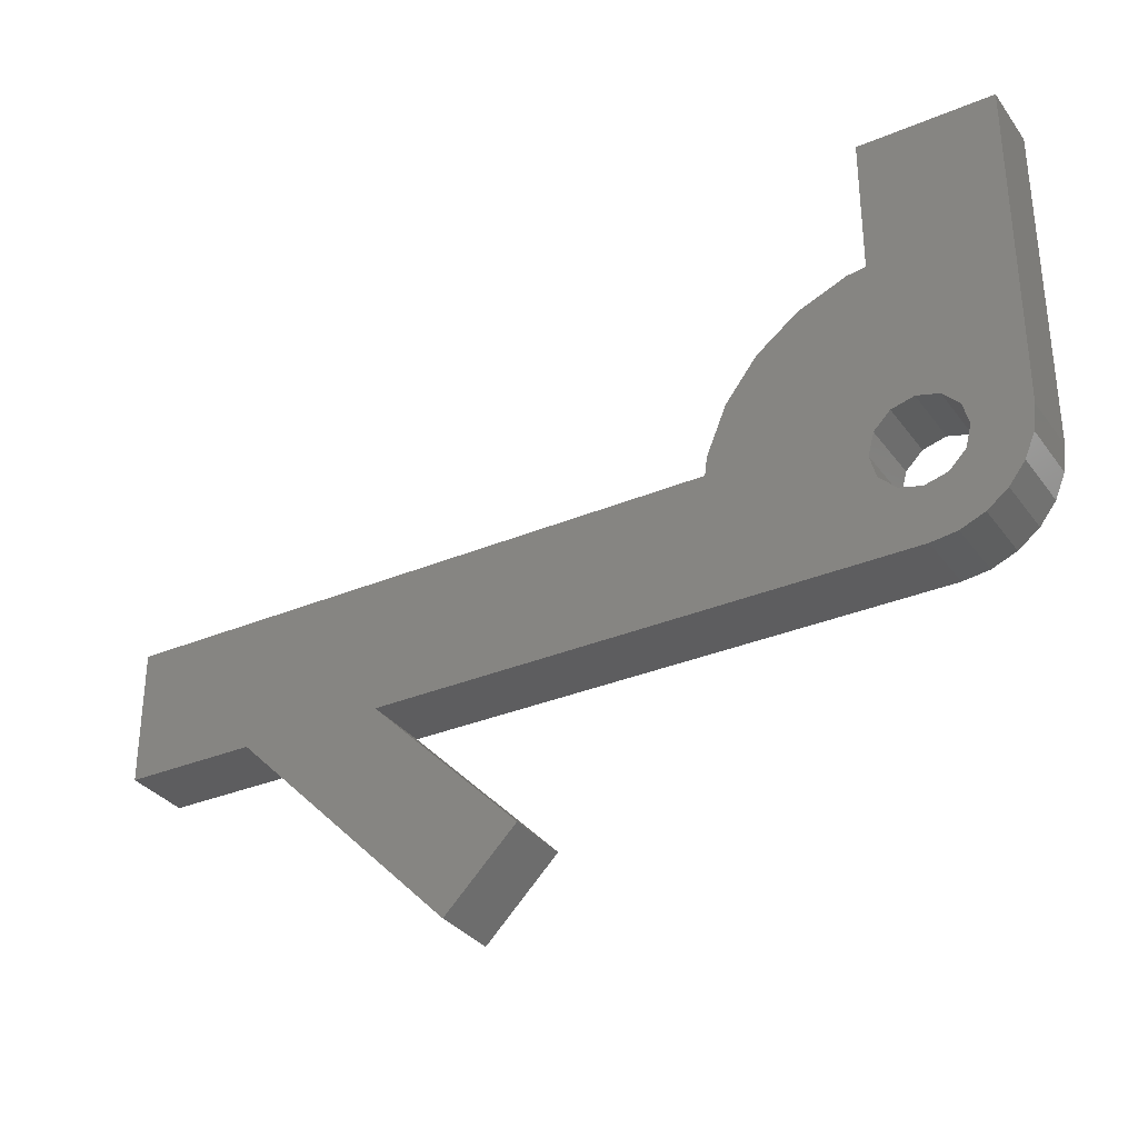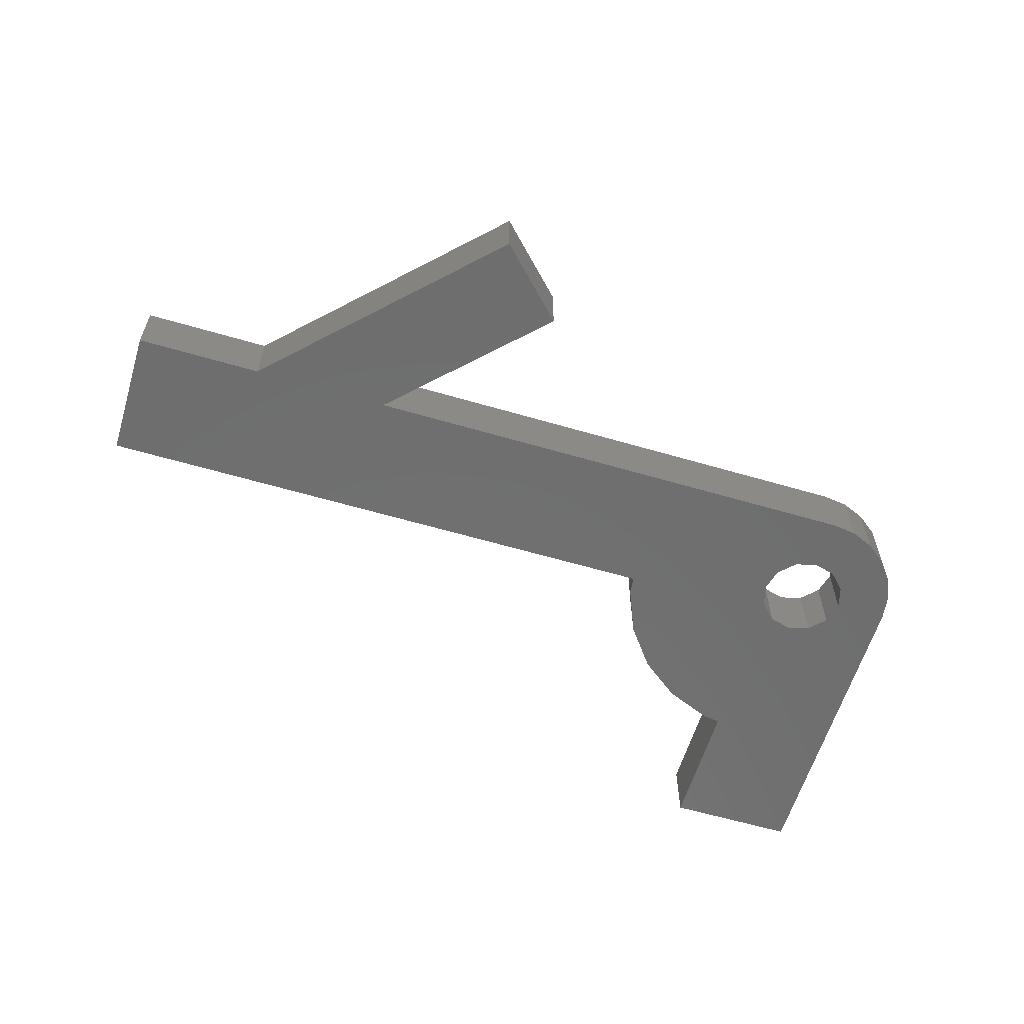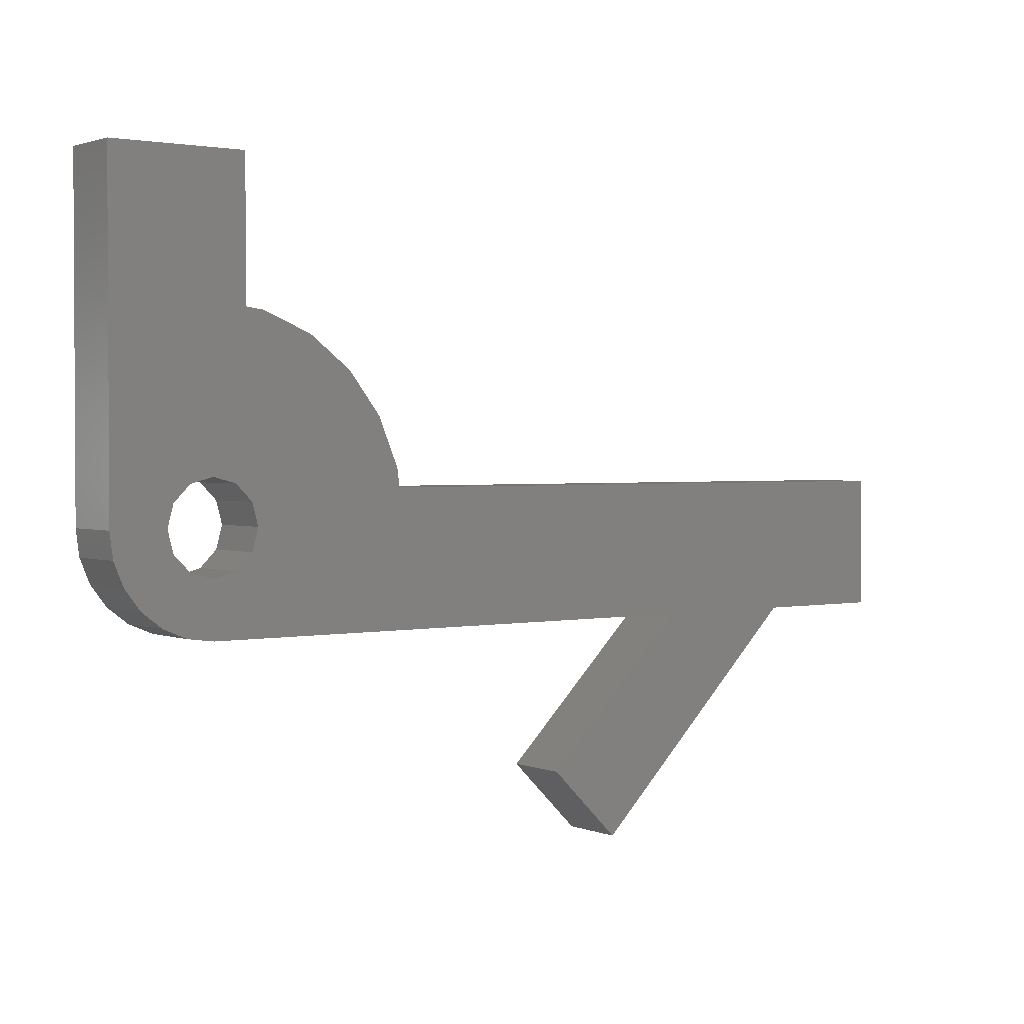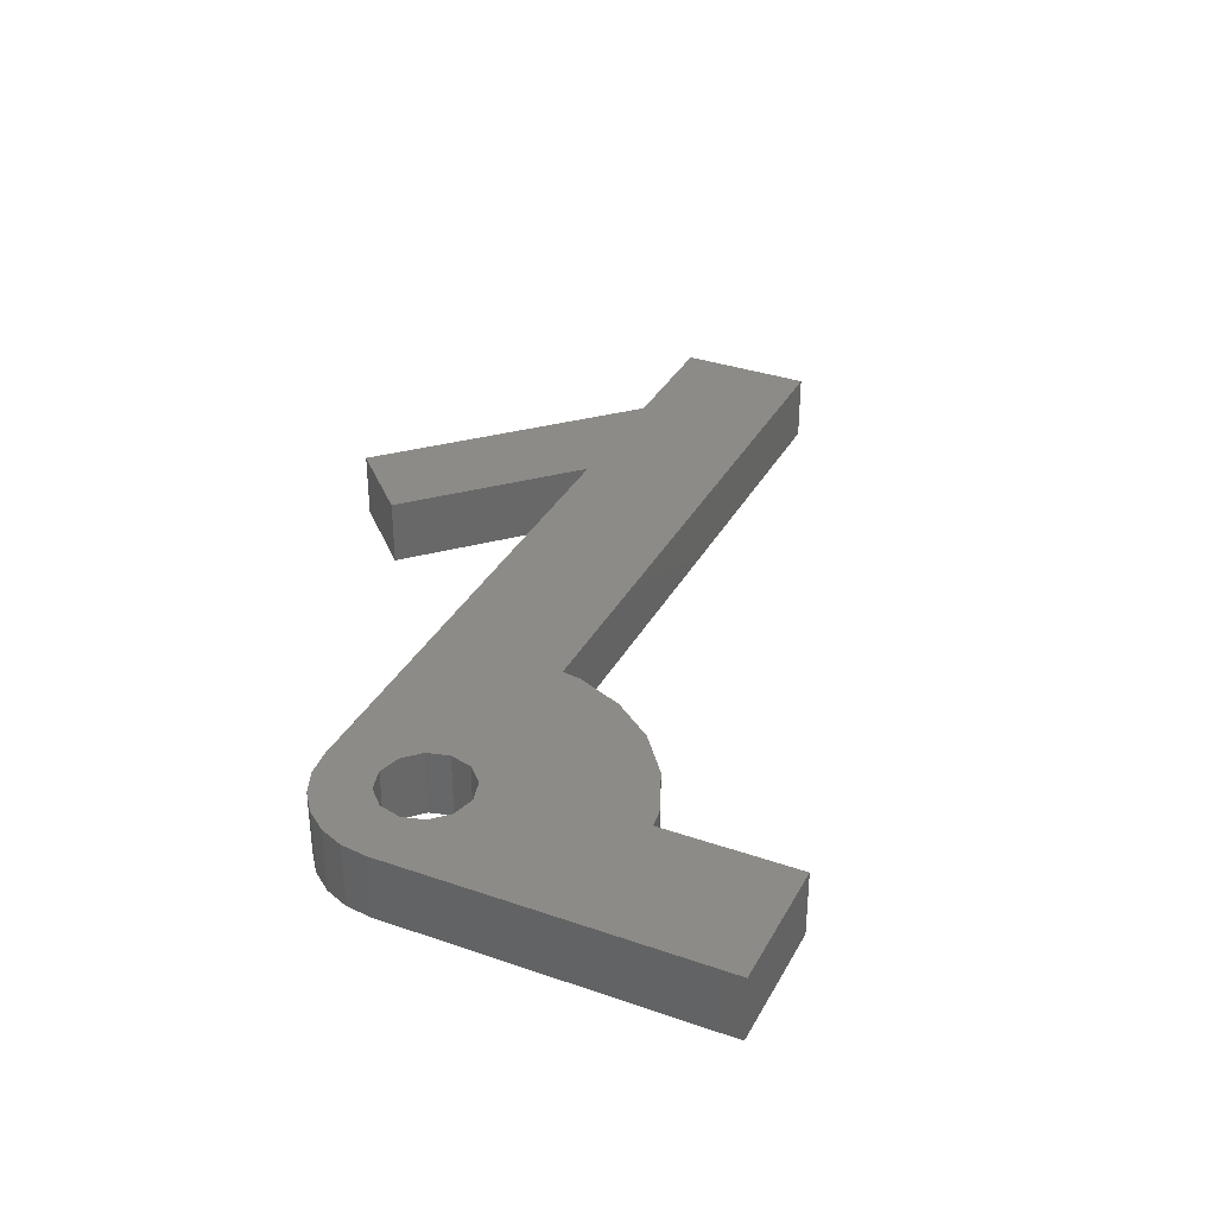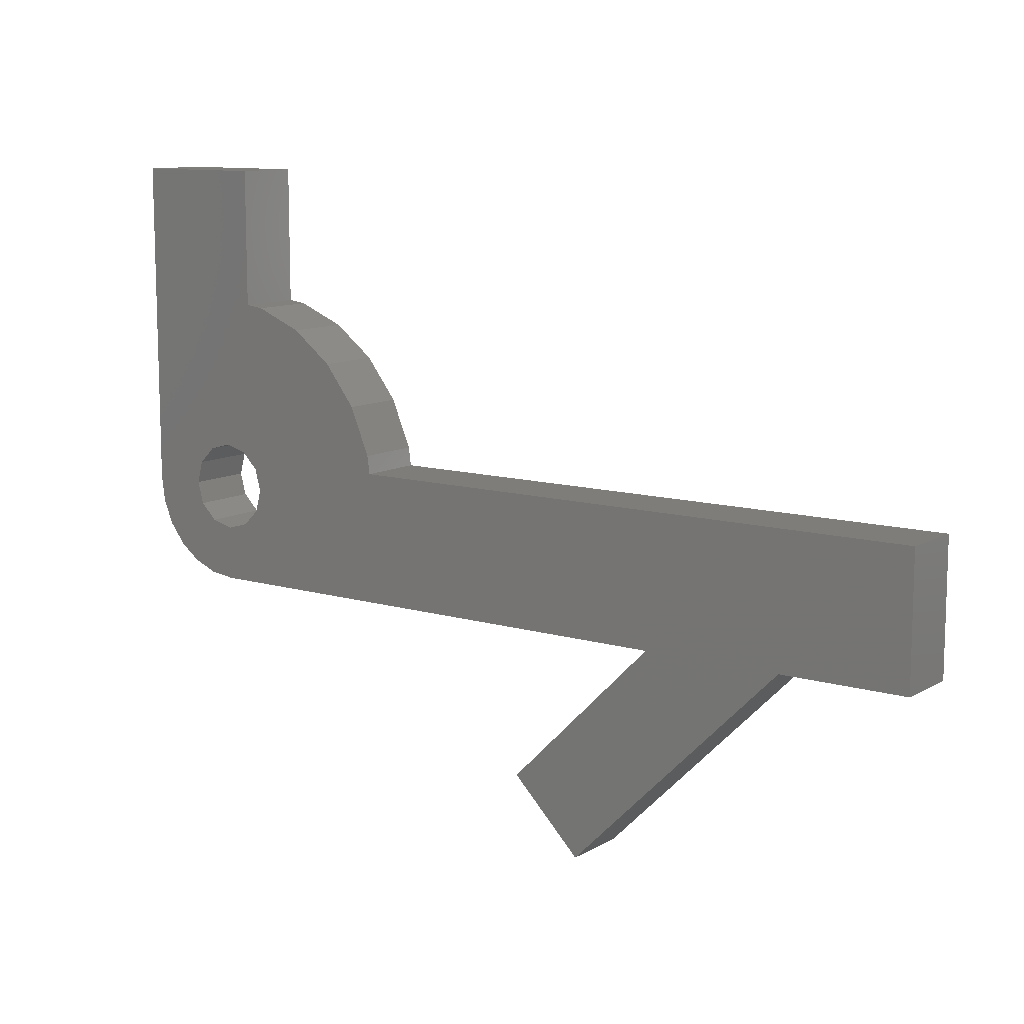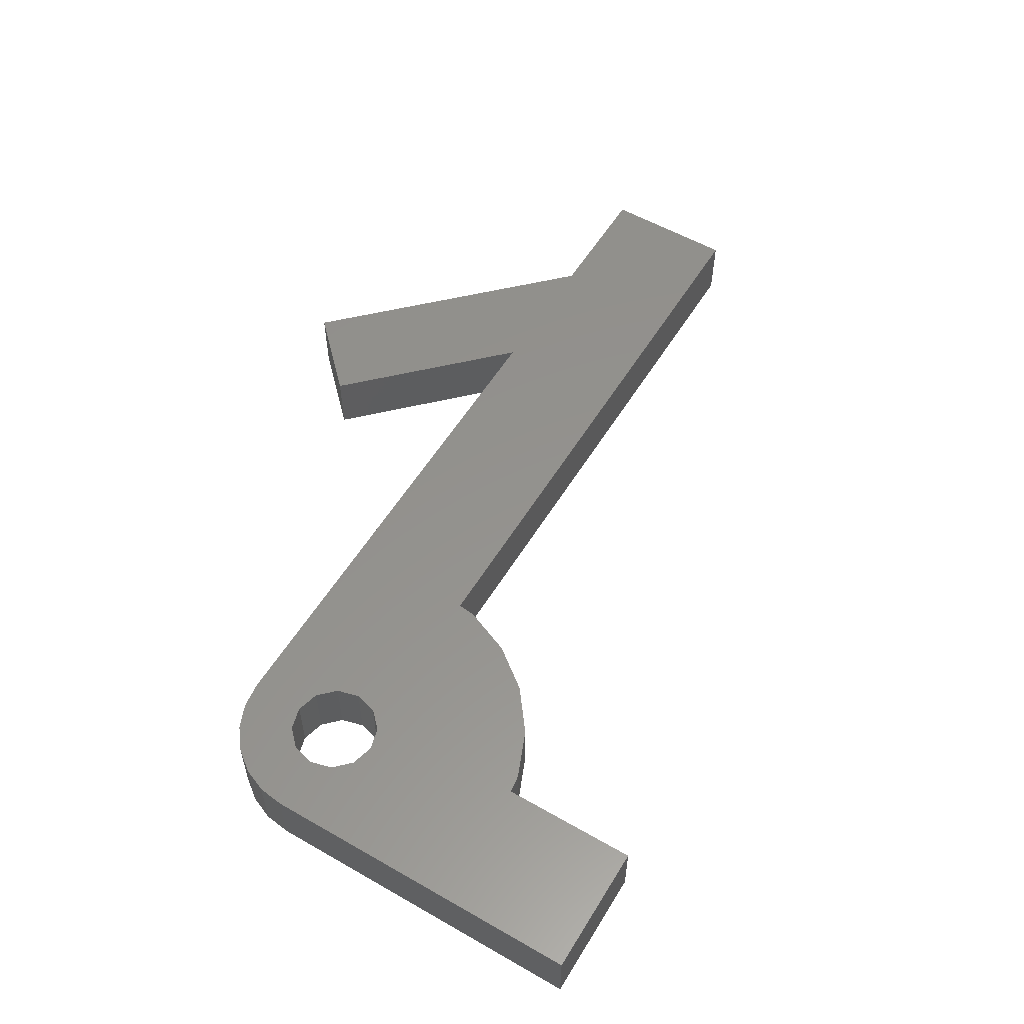
<metadata>
{"format":"stl","ext":"stl","renderer":"f3d","projection":"perspective","resolution":1024,"background":"white","views":[{"elev":-32.5,"azim":30.4,"up":"+Y"},{"elev":-60.4,"azim":-16.7,"up":"+Z"},{"elev":1.8,"azim":143.7,"up":"+Y"},{"elev":34.4,"azim":115.0,"up":"+Z"},{"elev":10.9,"azim":-143.8,"up":"+Y"},{"elev":56.0,"azim":121.0,"up":"+Z"}]}
</metadata>
<code>
# stl→obj: 70 verts, 140 faces
v -24 -3 2
v -24 -3 0
v -20.12 -3 0
v -20.12 -3 2
v -24 1 0
v -5.868 1 0
v -5.796 1.553 0
v -5.196 3 0
v -4.243 4.243 0
v -3 5.196 0
v -1.553 5.796 0
v -1 5.868 0
v -1 10 0
v 3 10 0
v 3 0 0
v 1.169 -0.675 0
v 2.898 -0.7765 0
v 0.675 -1.169 0
v 2.598 -1.5 0
v 2.121 -2.121 0
v 1.5 -2.598 0
v 0.7765 -2.898 0
v -6.661e-16 -3 0
v 0 -3 0
v -1.35 0 0
v -1.169 0.675 0
v -15.88 -3 0
v -11.4 -7.475 0
v -1.169 -0.675 0
v -0.675 -1.169 0
v 0 -1.35 0
v 1.35 0 0
v 1.169 0.675 0
v 0.675 1.169 0
v 0 1.35 0
v -0.675 1.169 0
v -13.53 -9.596 0
v -24 1 2
v -15.88 -3 2
v -6.661e-16 -3 2
v -13.53 -9.596 2
v -11.4 -7.475 2
v 0 -3 2
v 0.7765 -2.898 2
v 1.5 -2.598 2
v 2.121 -2.121 2
v -0.675 1.169 2
v 0 1.35 2
v -5.196 3 2
v -1.553 5.796 2
v -3 5.196 2
v -1 5.868 2
v -1.169 -0.675 2
v -1.35 0 2
v 3 0 2
v 3 10 2
v -0.675 -1.169 2
v -4.243 4.243 2
v -5.796 1.553 2
v -1.169 0.675 2
v -5.868 1 2
v 2.898 -0.7765 2
v 1.35 0 2
v 1.169 -0.675 2
v 0.675 -1.169 2
v 2.598 -1.5 2
v 1.169 0.675 2
v 0.675 1.169 2
v 0 -1.35 2
v -1 10 2
f 1 2 3
f 4 1 3
f 2 5 3
f 3 5 6
f 6 7 8
f 6 8 9
f 6 9 10
f 6 10 11
f 6 11 12
f 12 13 14
f 12 14 15
f 16 15 17
f 18 17 19
f 3 19 20
f 3 20 21
f 3 21 22
f 23 22 24
f 3 22 23
f 25 6 26
f 27 3 23
f 27 28 3
f 29 3 25
f 6 25 3
f 30 3 29
f 18 19 31
f 3 30 31
f 3 31 19
f 16 17 18
f 32 15 16
f 33 15 32
f 12 15 33
f 12 33 34
f 12 34 35
f 12 35 6
f 35 36 6
f 26 6 36
f 3 28 37
f 2 1 5
f 5 1 38
f 39 40 38
f 38 1 4
f 41 38 4
f 41 42 38
f 42 39 38
f 40 43 38
f 43 44 38
f 44 45 38
f 45 46 38
f 47 48 49
f 50 51 52
f 53 54 38
f 55 56 52
f 57 53 38
f 55 52 51
f 55 51 58
f 48 58 49
f 47 49 59
f 60 47 59
f 60 59 61
f 62 55 63
f 63 64 62
f 64 65 66
f 67 63 55
f 68 58 48
f 55 58 68
f 68 67 55
f 64 66 62
f 54 61 38
f 65 69 66
f 69 57 38
f 46 69 38
f 46 66 69
f 70 52 56
f 54 60 61
f 3 37 4
f 4 37 41
f 41 37 28
f 42 41 28
f 28 27 39
f 42 28 39
f 39 27 23
f 40 39 23
f 40 23 24
f 43 40 24
f 43 24 22
f 44 43 22
f 44 22 21
f 45 44 21
f 45 21 20
f 46 45 20
f 46 20 19
f 66 46 19
f 66 19 17
f 62 66 17
f 62 17 15
f 55 62 15
f 55 15 14
f 56 55 14
f 13 70 14
f 14 70 56
f 12 52 13
f 13 52 70
f 11 50 12
f 12 50 52
f 10 51 11
f 11 51 50
f 9 58 10
f 10 58 51
f 8 49 9
f 9 49 58
f 7 59 8
f 8 59 49
f 6 61 7
f 7 61 59
f 5 38 6
f 6 38 61
f 54 53 29
f 25 54 29
f 26 60 54
f 25 26 54
f 36 47 60
f 26 36 60
f 35 48 47
f 36 35 47
f 34 68 48
f 35 34 48
f 33 67 68
f 34 33 68
f 63 67 32
f 32 67 33
f 63 32 64
f 64 32 16
f 64 16 65
f 65 16 18
f 65 18 69
f 69 18 31
f 69 31 57
f 57 31 30
f 57 30 53
f 53 30 29

</code>
